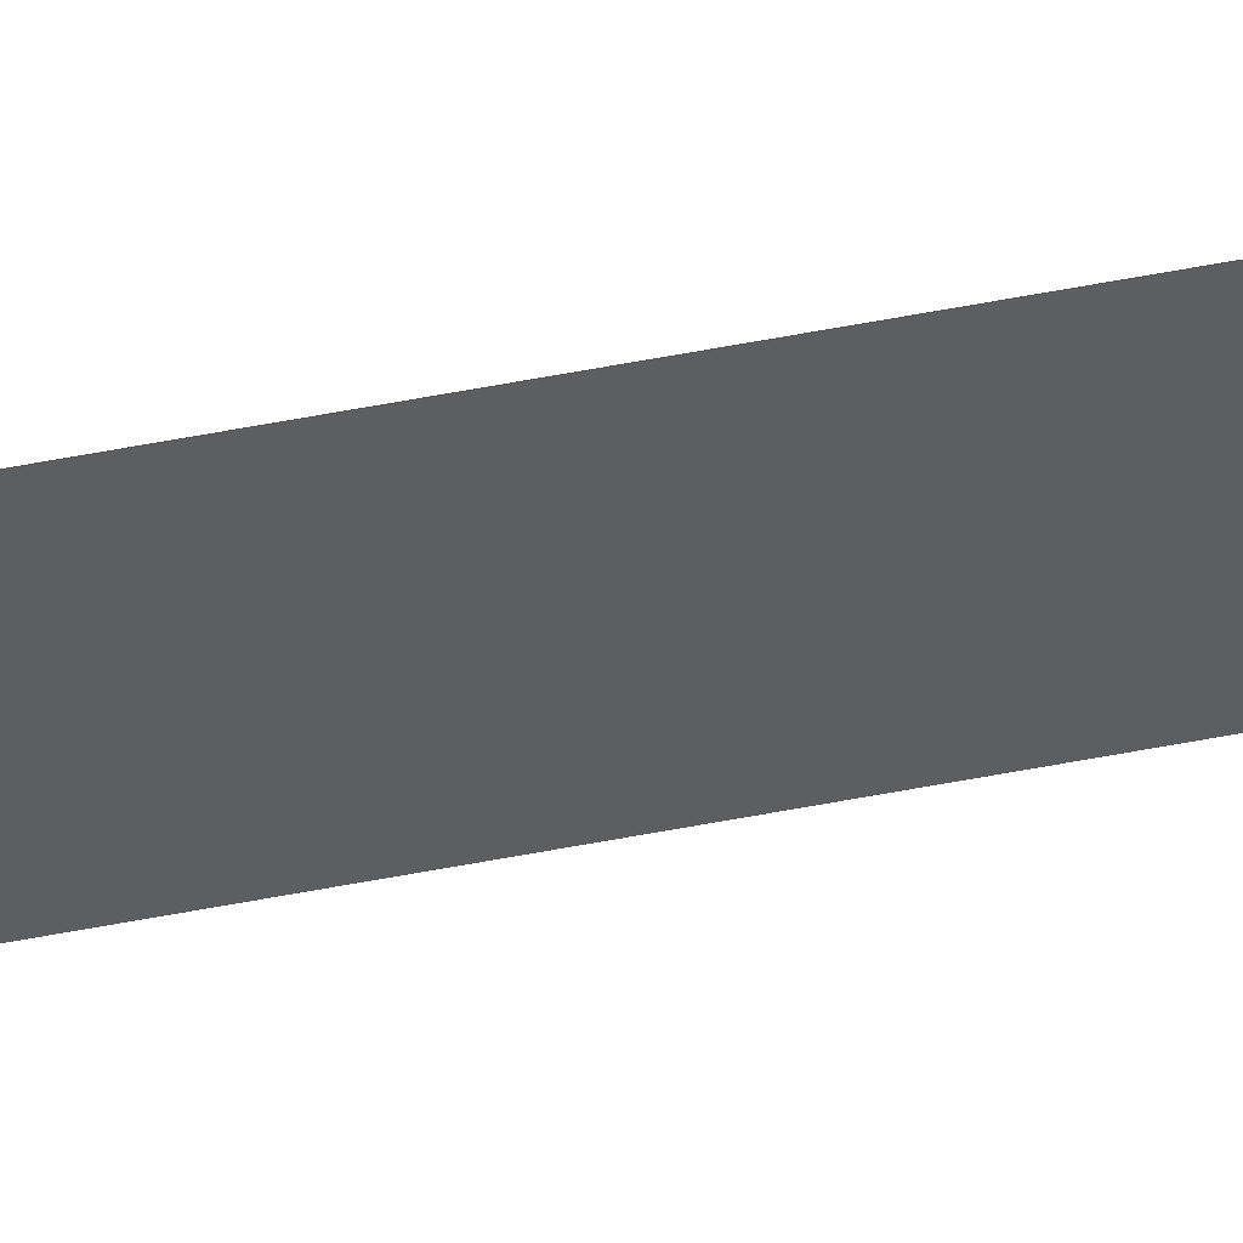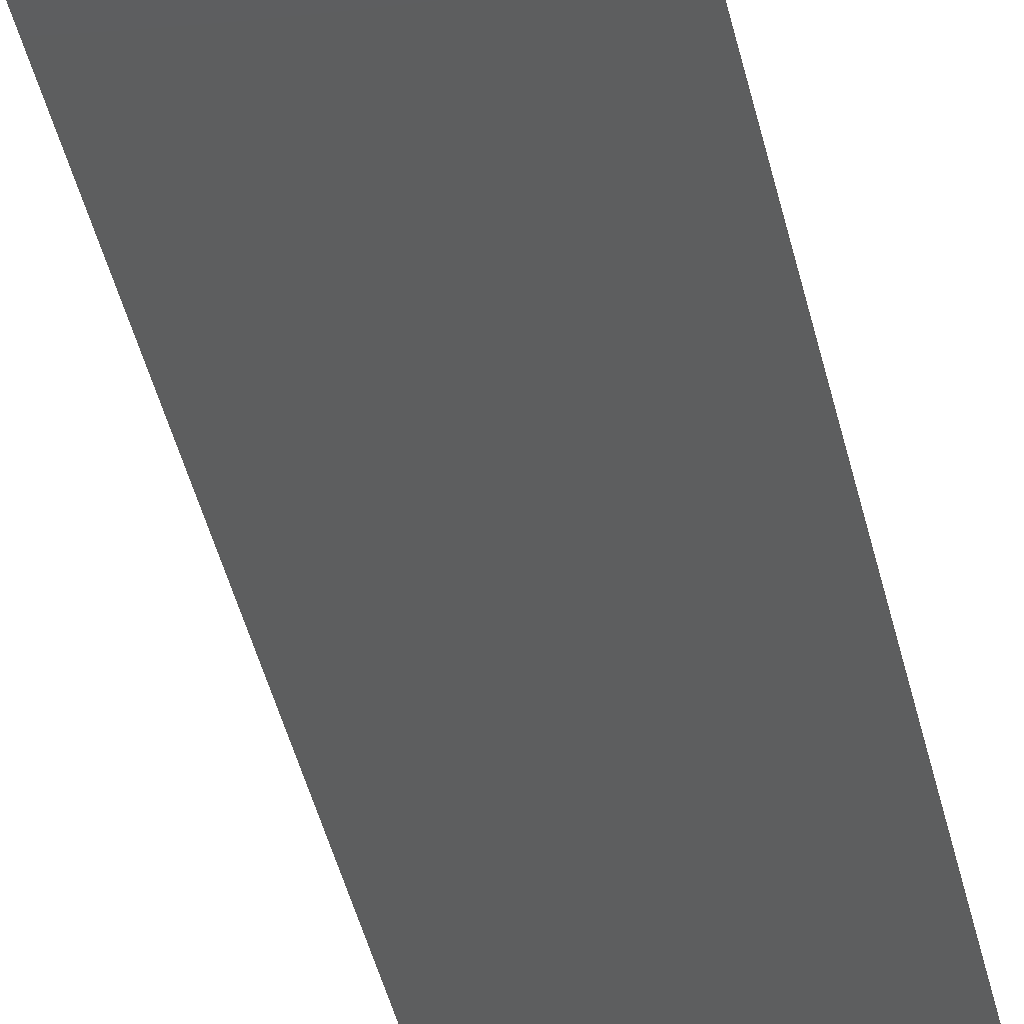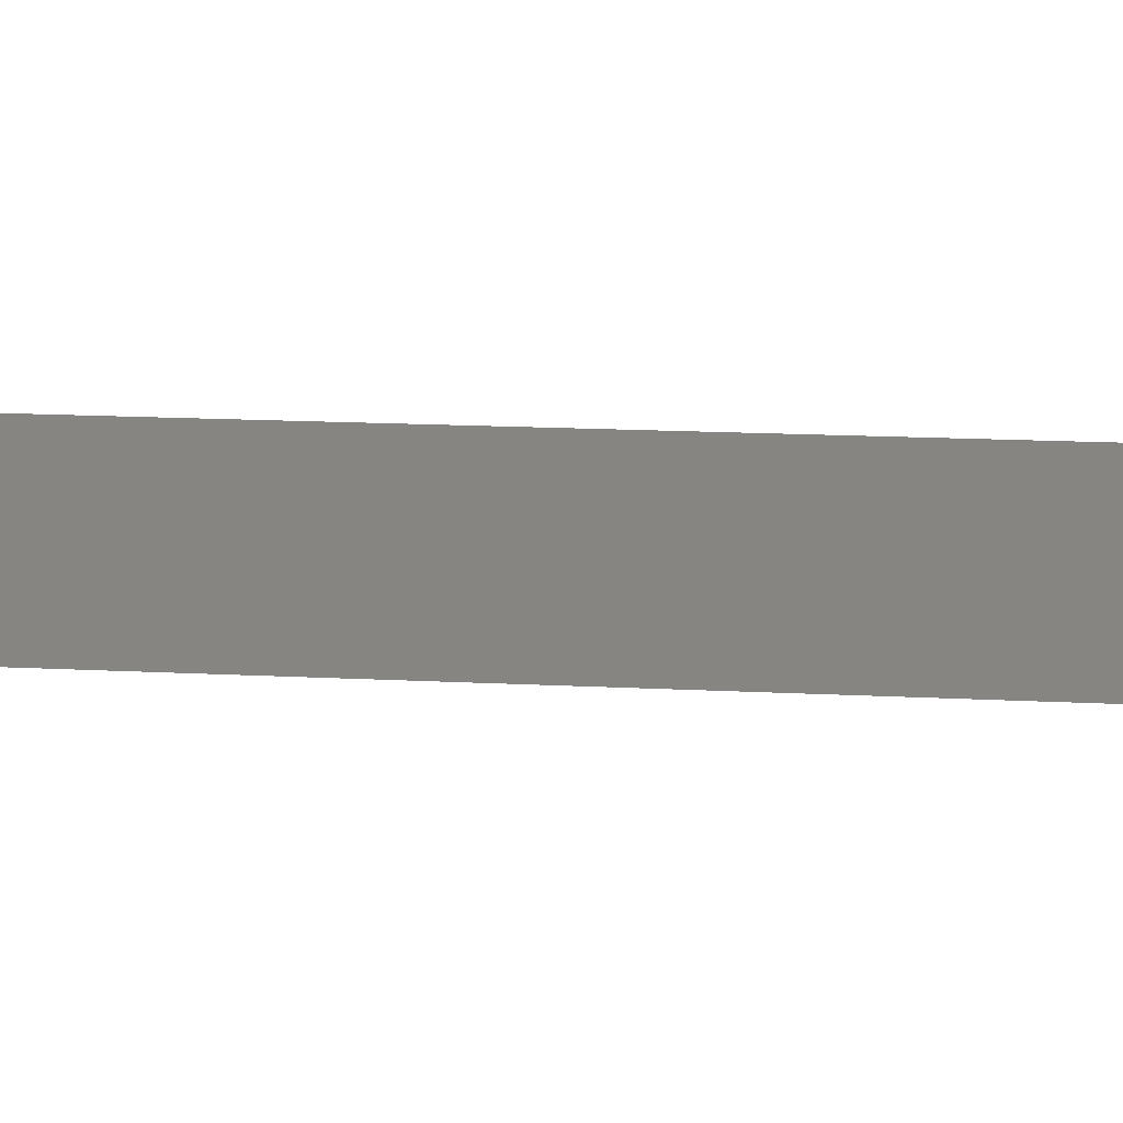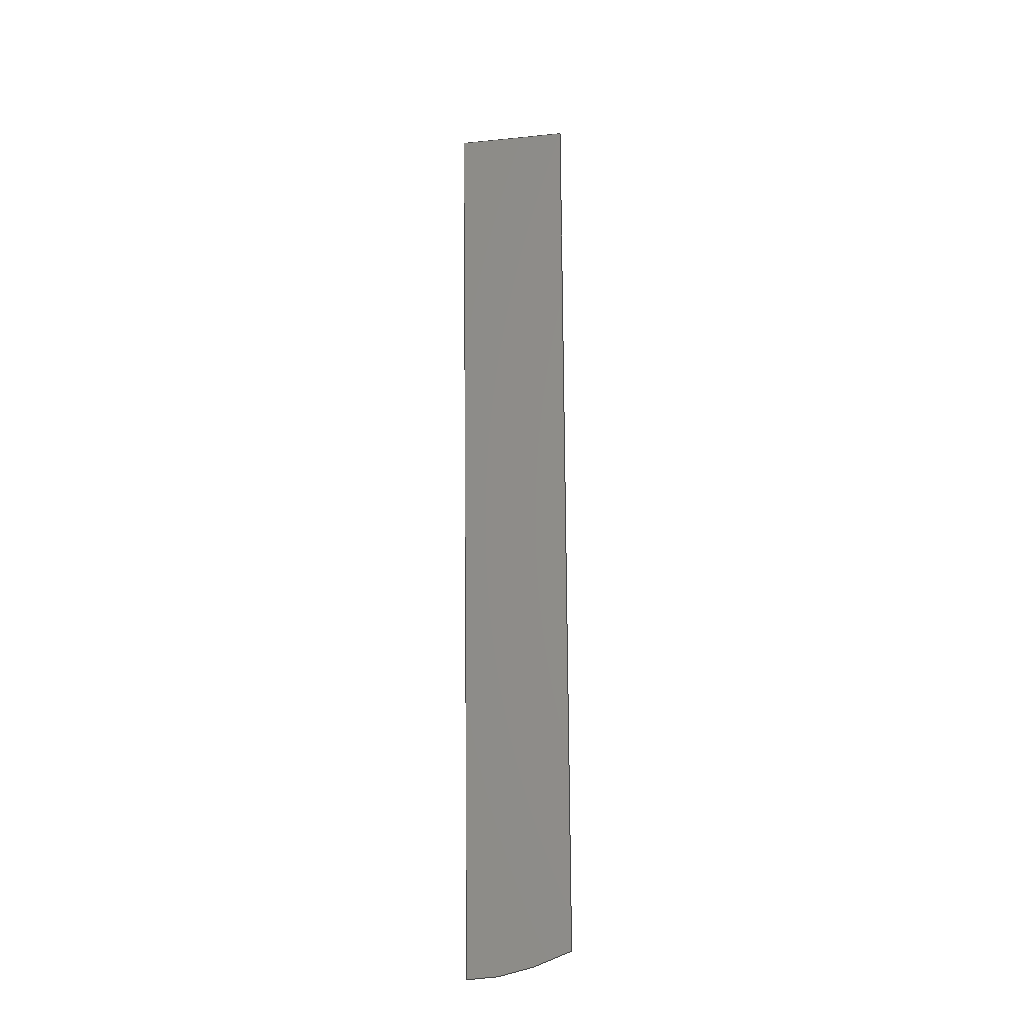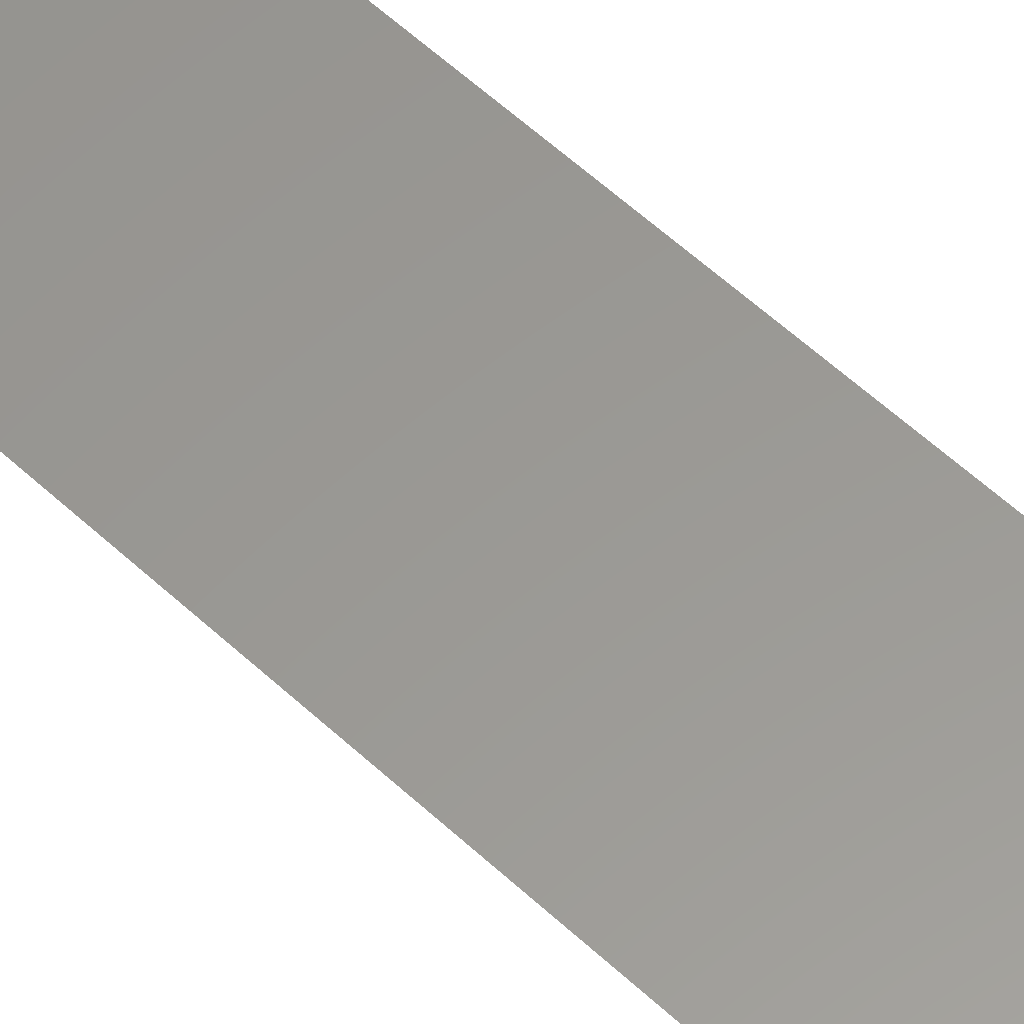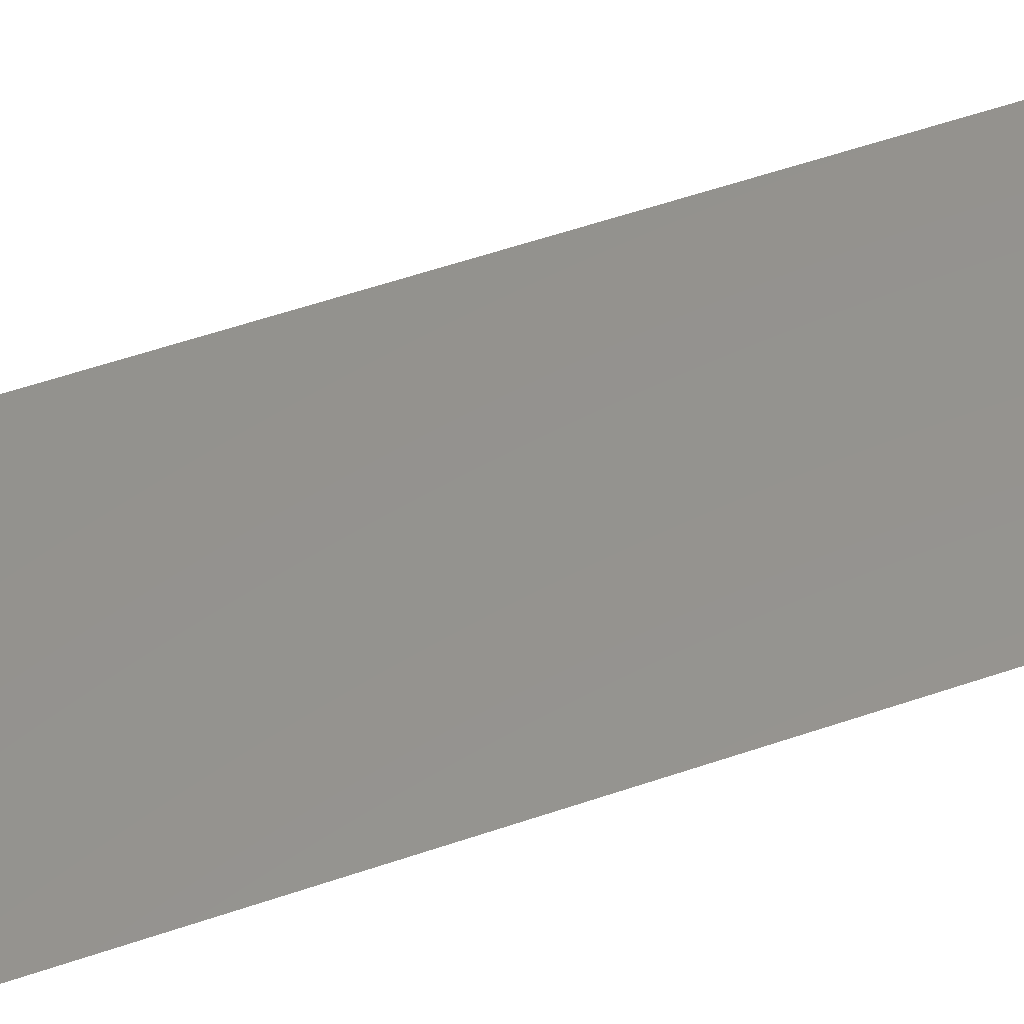
<metadata>
{"format":"iges","ext":"iges","renderer":"f3d","projection":"perspective","resolution":1024,"background":"white","views":[{"elev":-35.0,"azim":-74.0,"up":"+Z"},{"elev":-33.2,"azim":-170.2,"up":"+Z"},{"elev":21.1,"azim":94.3,"up":"+Z"},{"elev":-25.5,"azim":-170.7,"up":"+Y"},{"elev":59.4,"azim":133.0,"up":"+Z"},{"elev":56.5,"azim":-110.1,"up":"+Z"}]}
</metadata>
<code>

IGES obtained from Nurbs toolbox.
See <http://octave.sourceforge.net/nurbs/>.

1H,,1H;,13HNurbs toolbox,31Hphotocathode_200kV_optim_7iges,
12HOctave Nurbs,8Hnrb2iges,32,75,6,75,15,17HNurbs from Octave,1,6,1HM,
1000,1,10H20190.28,1e-06,1e+04,12HJacopo Corno,
19HGSCE - TU Darmstadt,3,0;
     128       1       0       0       0       0       0       0       0
     128       0       0       6       0                               0
128,2,1,2,1,0,0,0,0,0,0,0,0,1,             1
1,1,0,0,1,1,1,        1
1,1,1,1,1,0.1815,0.0579,        1
0,0.1847,0.05647,0,0.1872,0.05656,0,        1
0.1815,0.112,0,0.1847,0.112,0,0.188,        1
0.112,0,0,1,0,1,0,0;             1
      4S      4G      2D      6P
</code>
